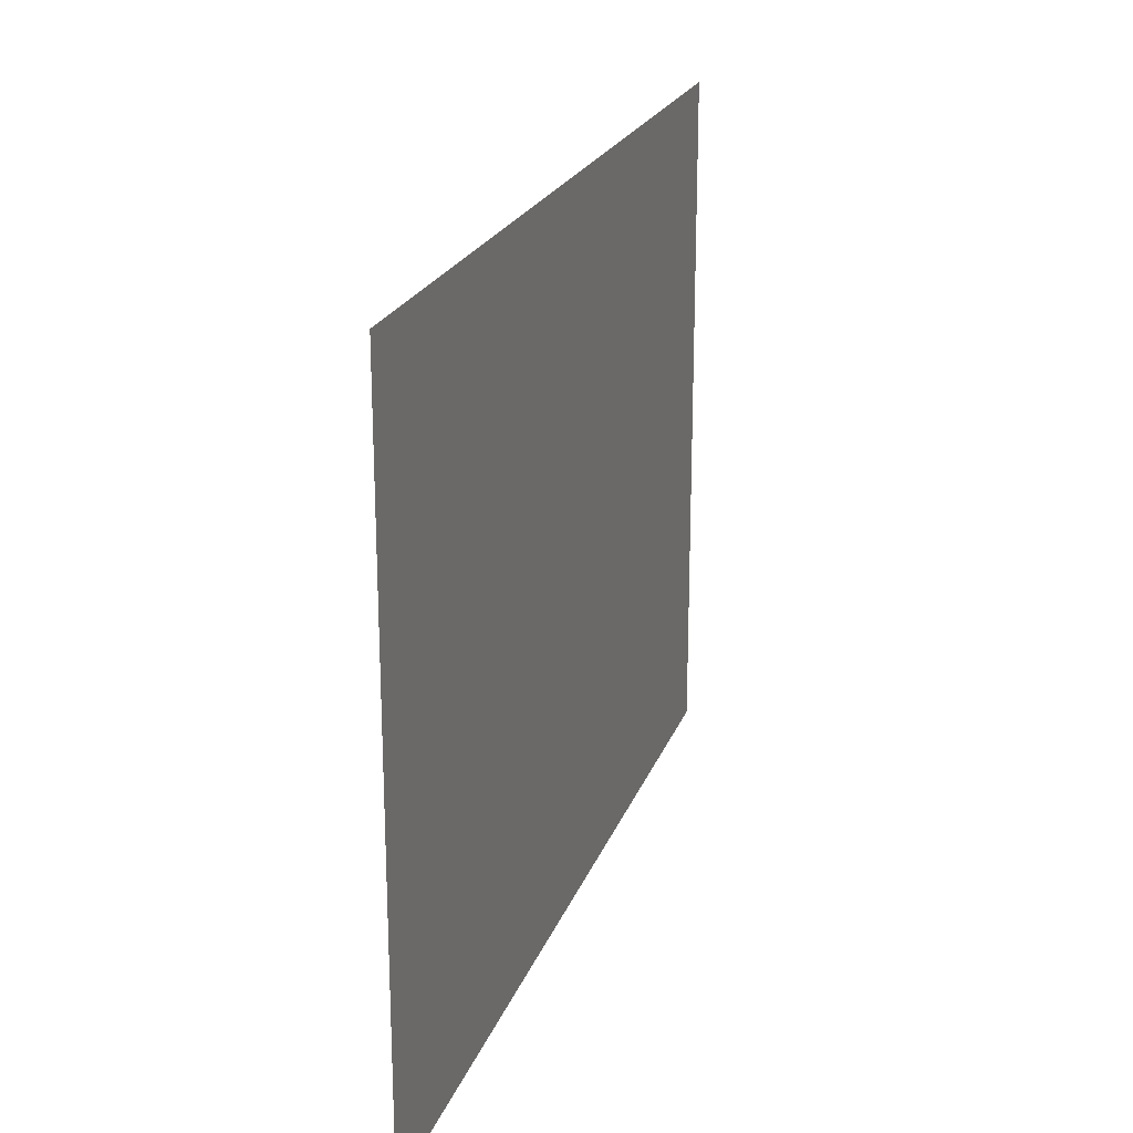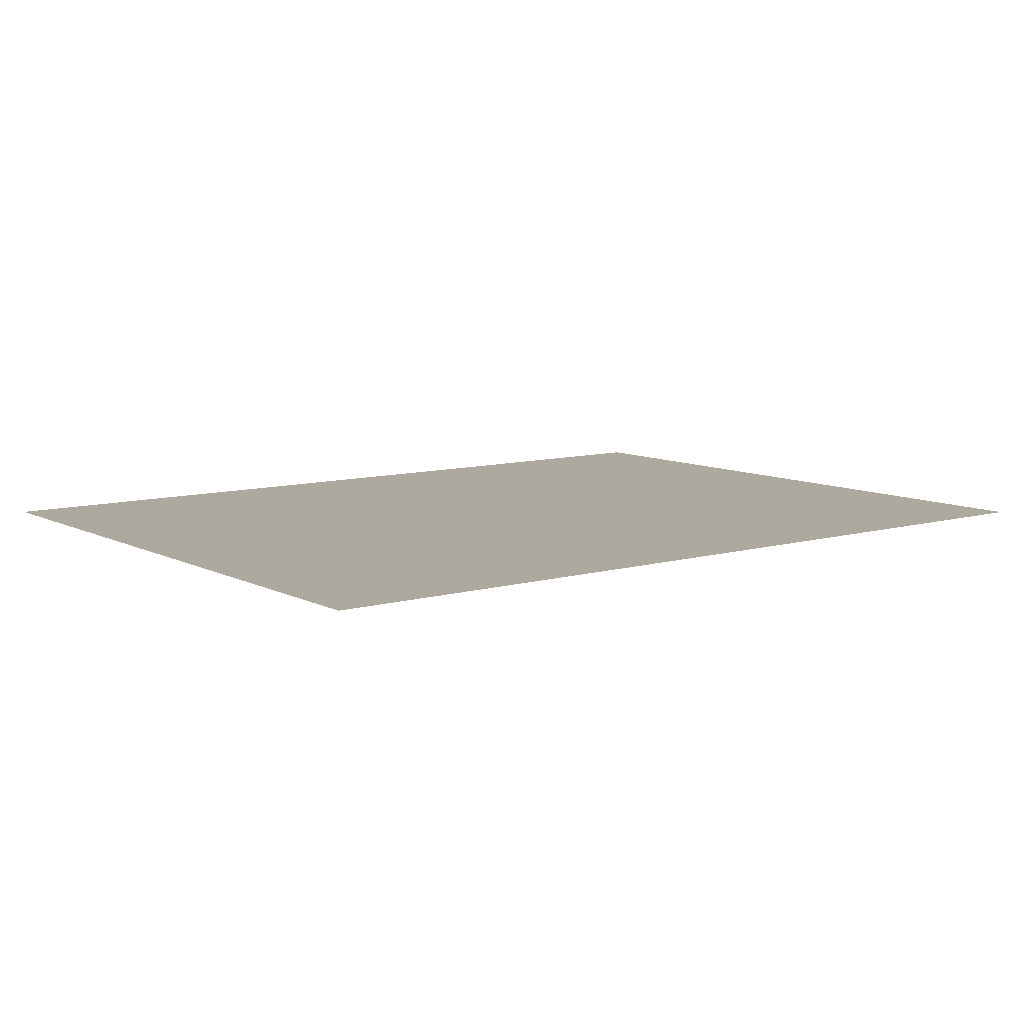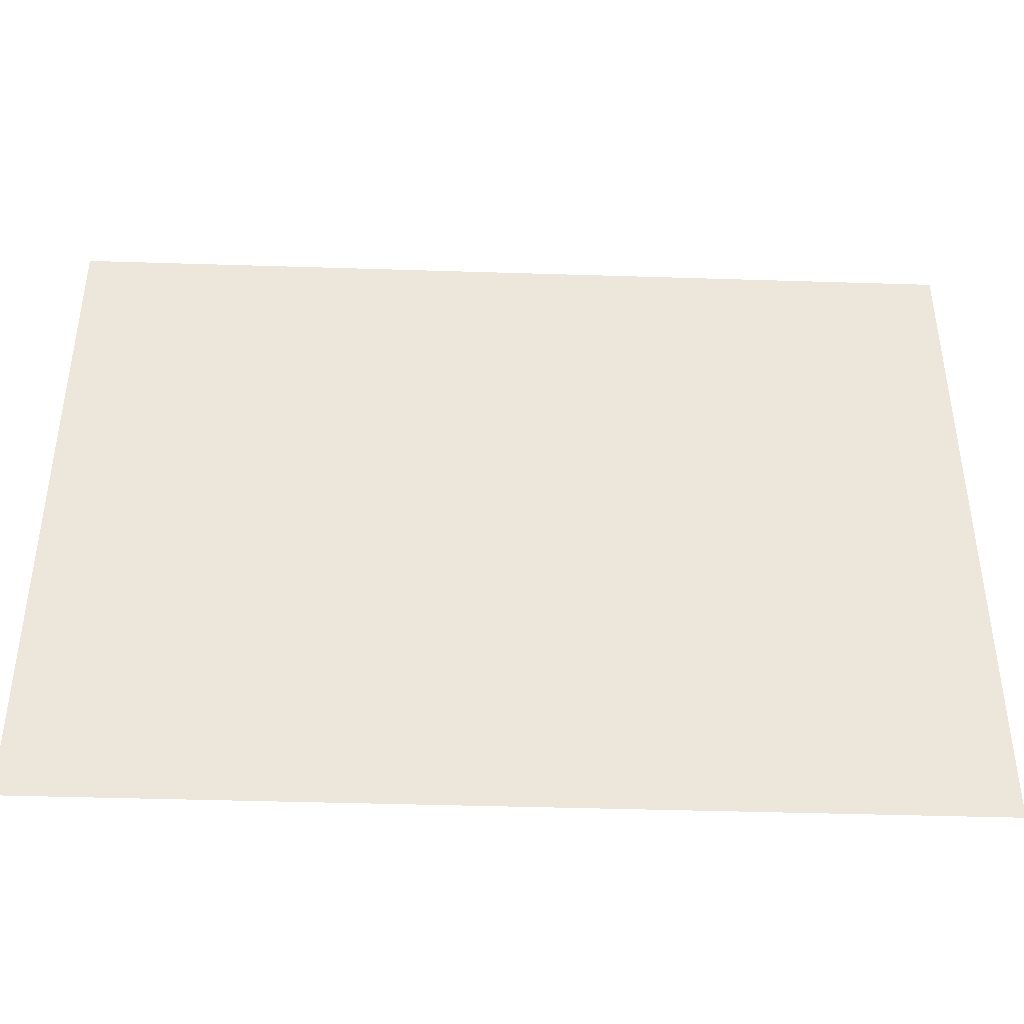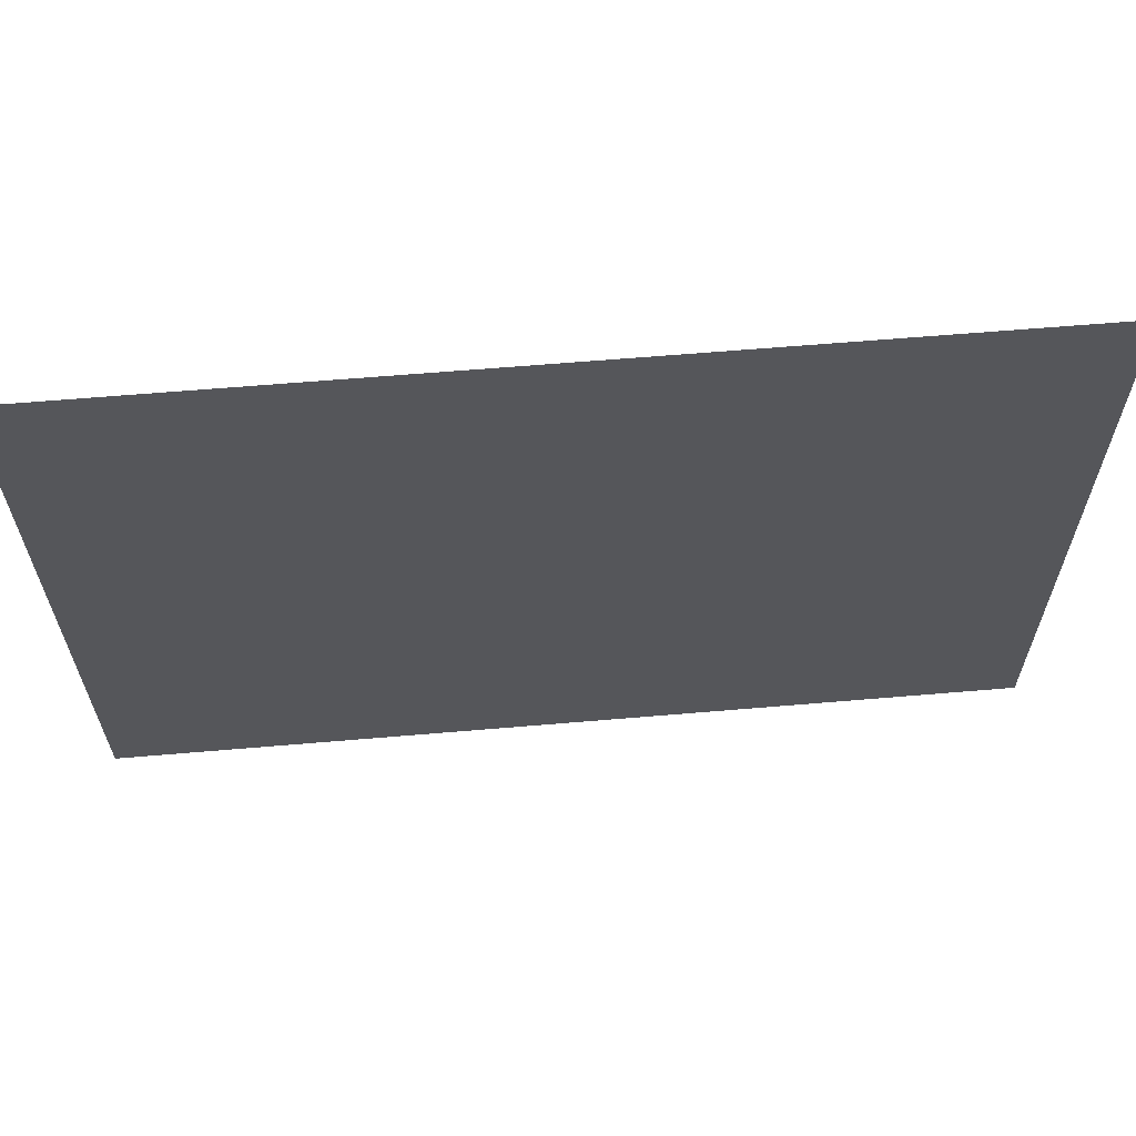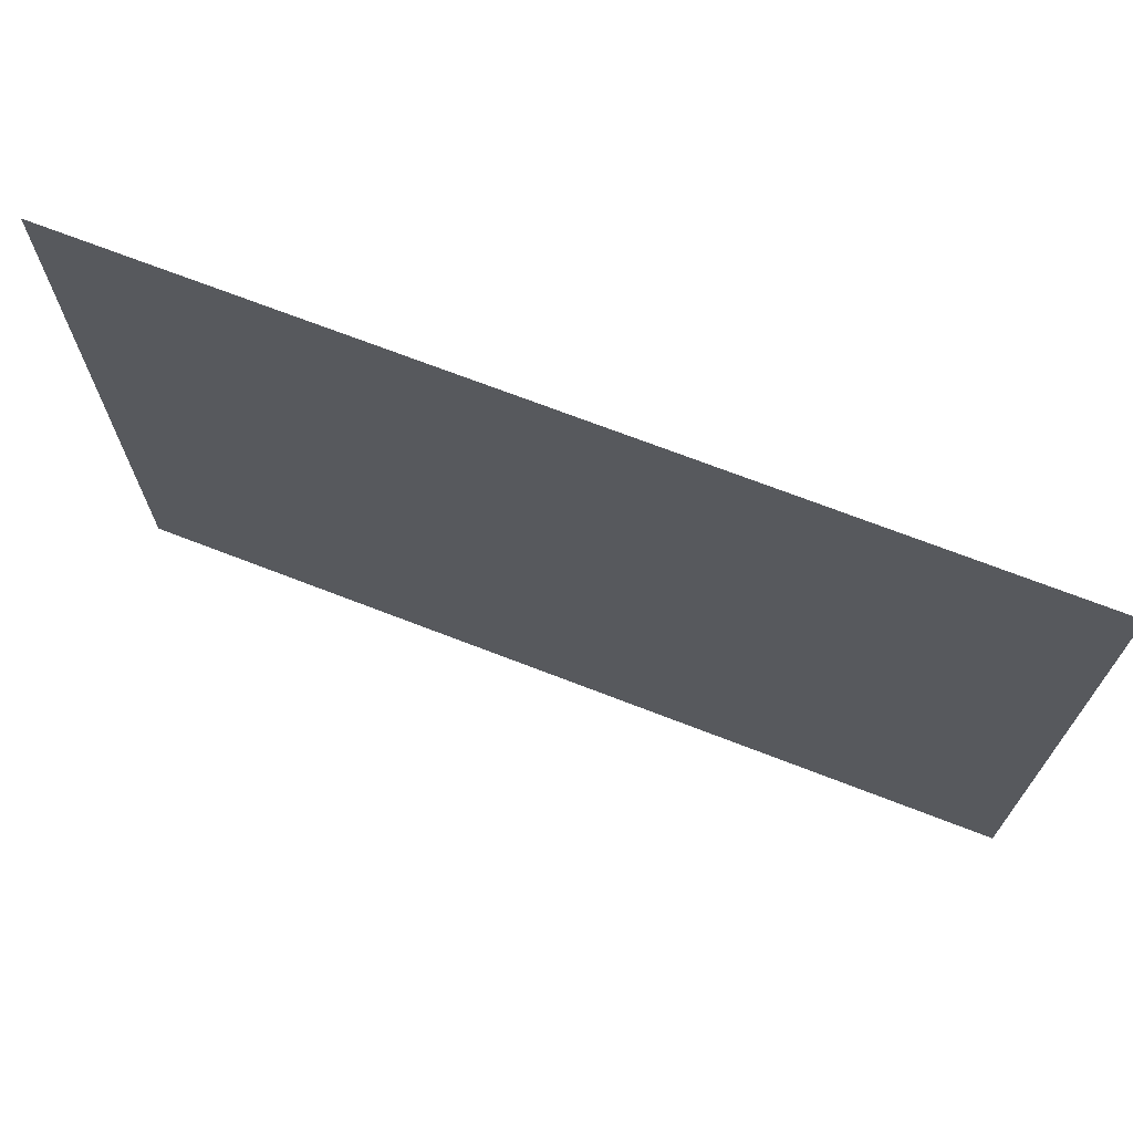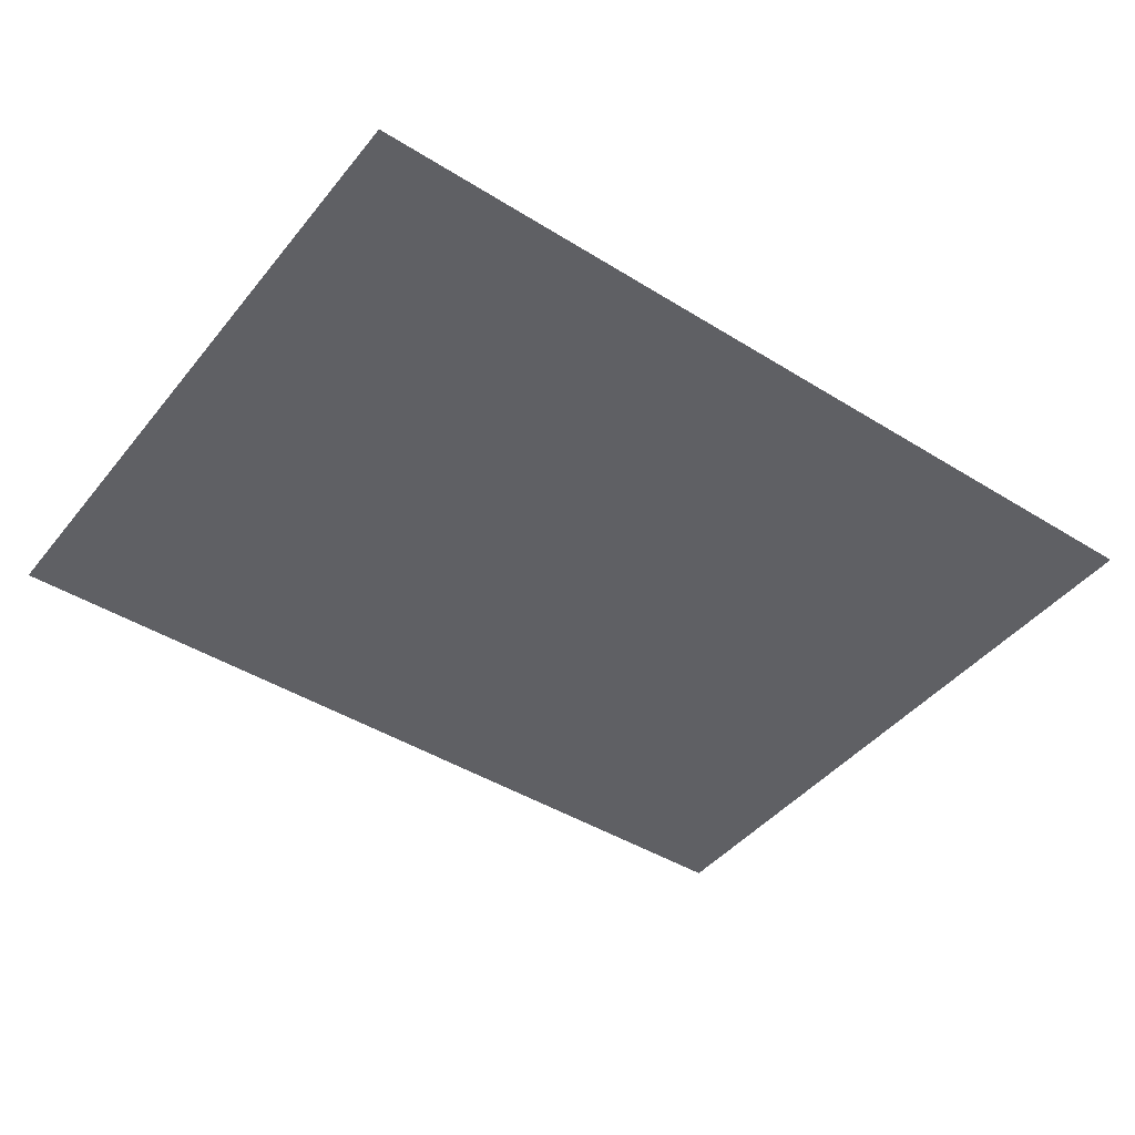
<metadata>
{"format":"obj","ext":"obj","renderer":"f3d","projection":"perspective","resolution":1024,"background":"white","views":[{"elev":21.8,"azim":-73.1,"up":"+Y"},{"elev":9.1,"azim":142.8,"up":"+Z"},{"elev":-41.6,"azim":177.8,"up":"+Y"},{"elev":63.2,"azim":175.1,"up":"+Y"},{"elev":70.5,"azim":-158.8,"up":"+Y"},{"elev":-44.0,"azim":-36.1,"up":"+Z"}]}
</metadata>
<code>
o Cube.001_Cube.002
v 243.7 481.2 541.3
v 243.7 110.3 541.3
v -243.7 110.3 541.3
v -243.7 481.2 541.3
f 2 3 4 1

</code>
